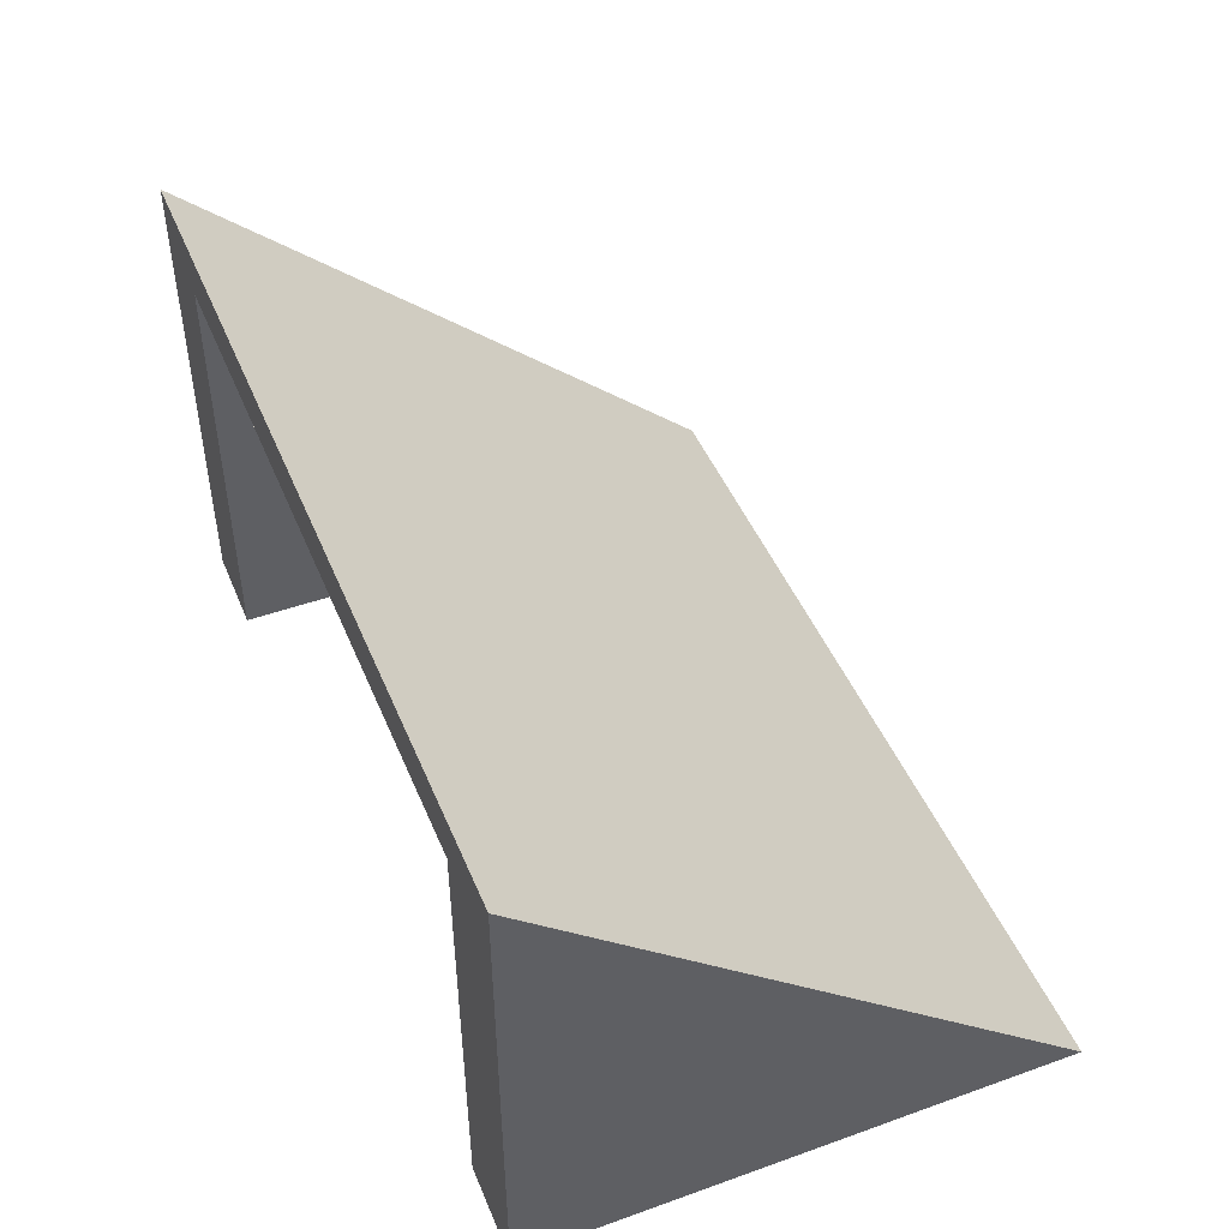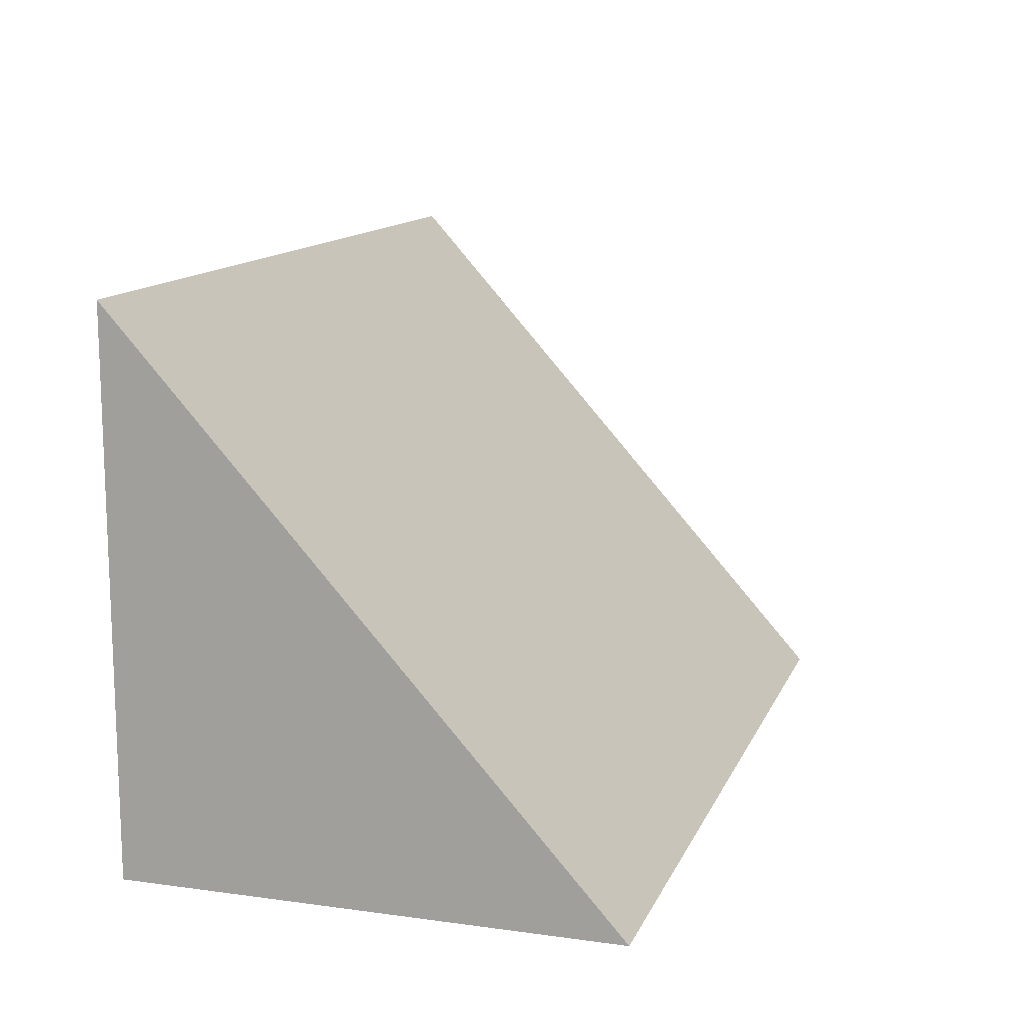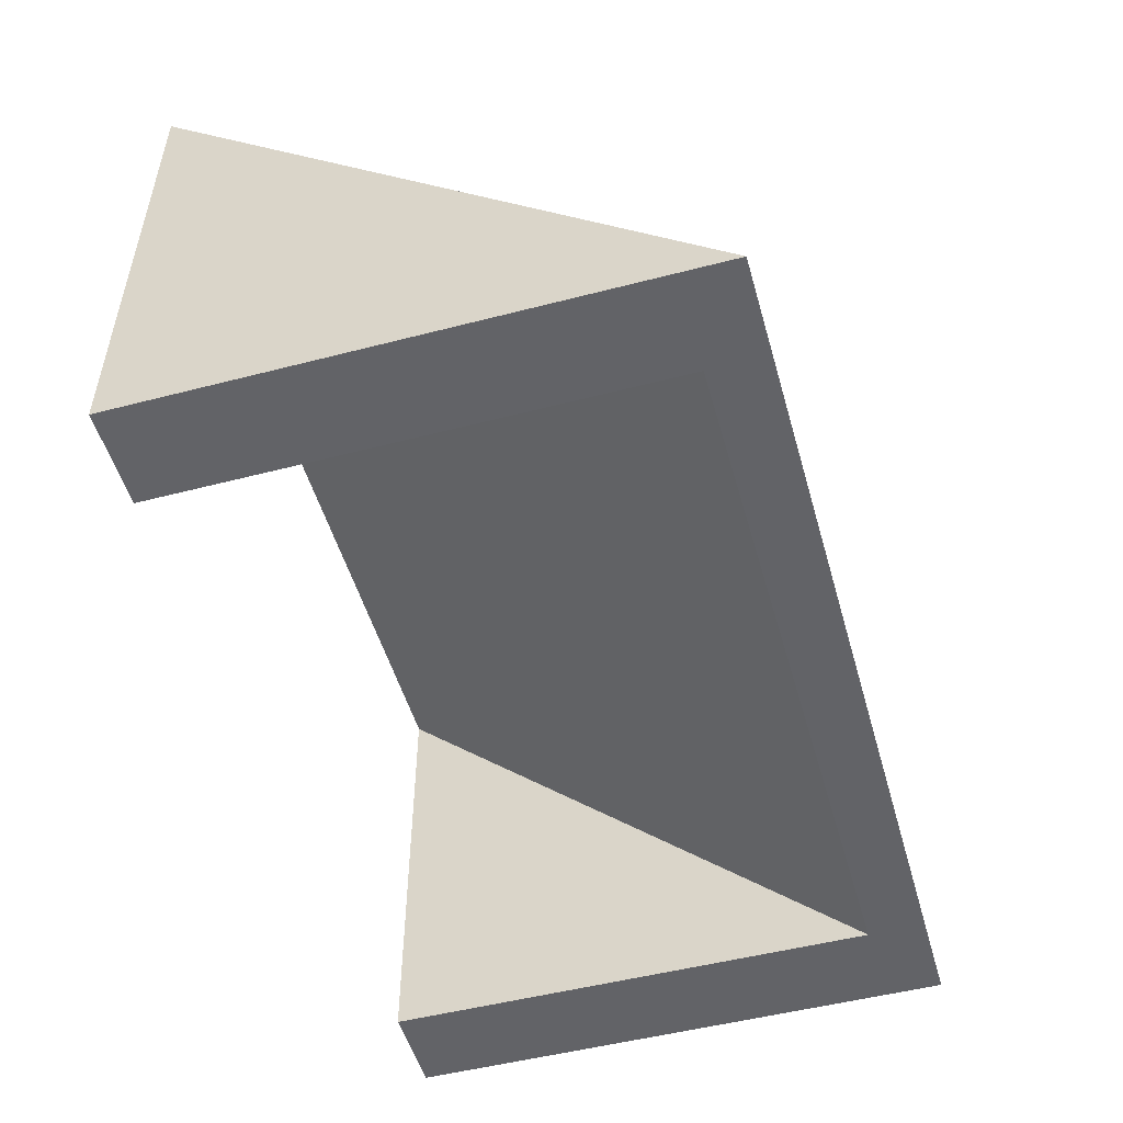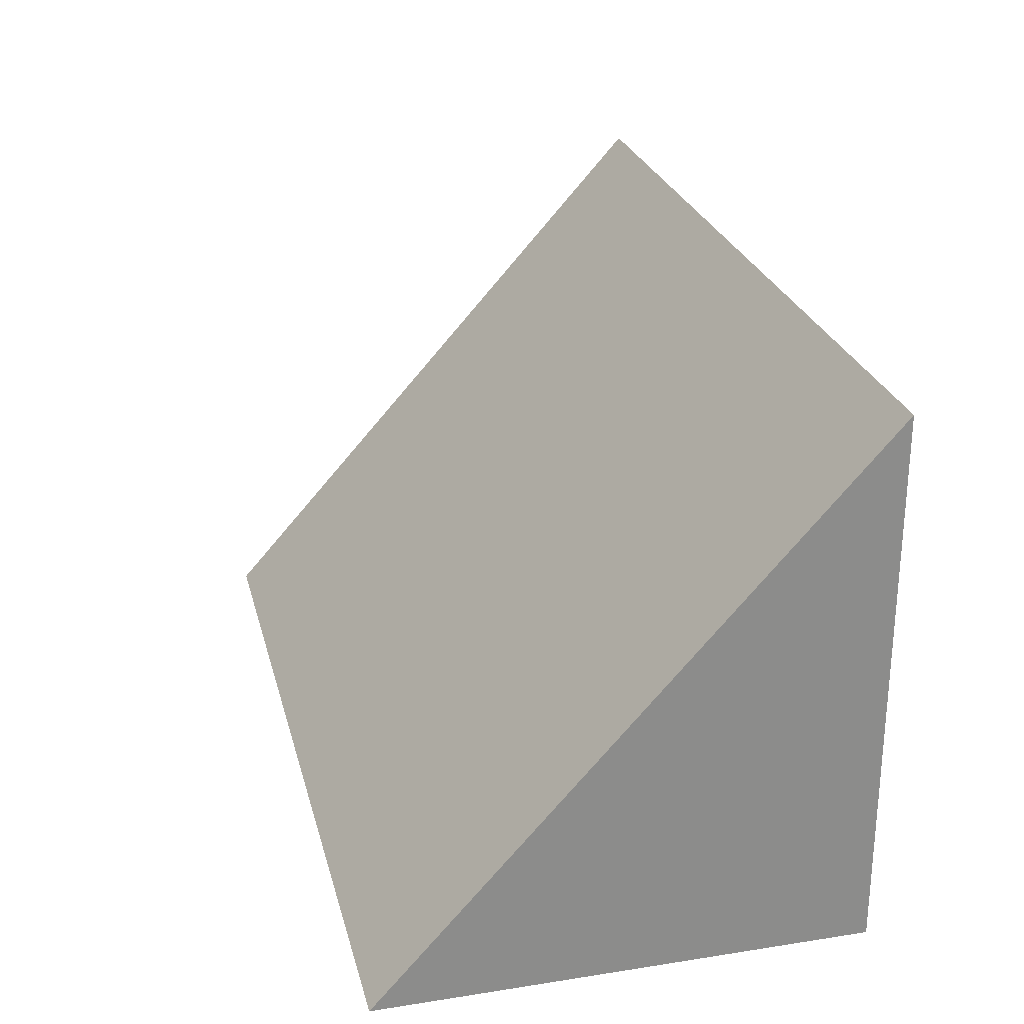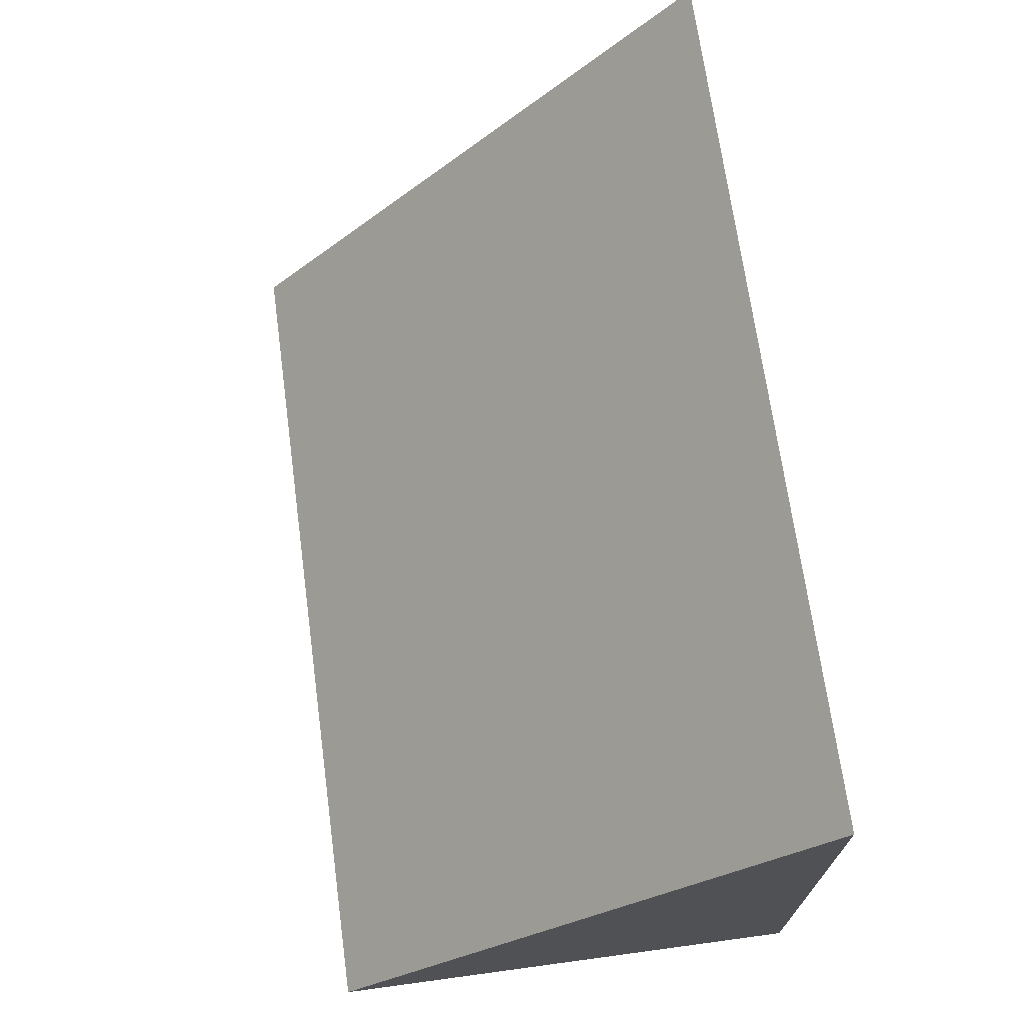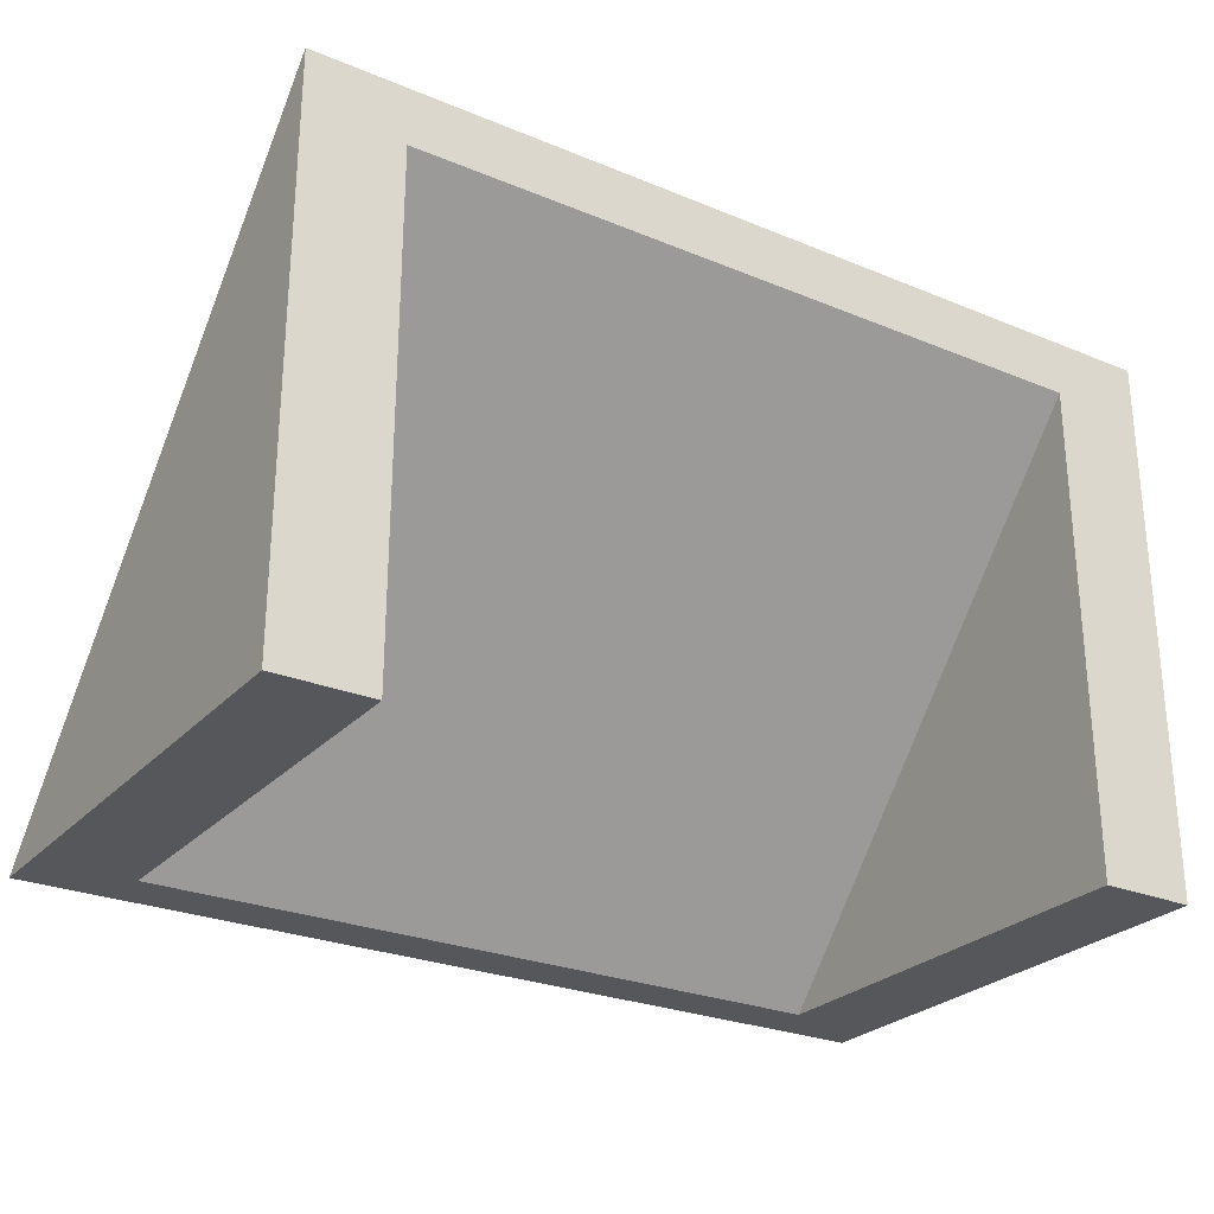
<metadata>
{"format":"obj","ext":"obj","renderer":"f3d","projection":"perspective","resolution":1024,"background":"white","views":[{"elev":46.9,"azim":68.0,"up":"+Z"},{"elev":13.1,"azim":-72.7,"up":"+Y"},{"elev":-51.0,"azim":105.8,"up":"+Z"},{"elev":26.0,"azim":76.1,"up":"+Y"},{"elev":69.5,"azim":82.3,"up":"+Y"},{"elev":-26.7,"azim":147.2,"up":"+Y"}]}
</metadata>
<code>
o obj_0
v -17 		22 		0
v -17 		48 		0
v -17 		22 		23.22
v -22 		22 		0
v -22 		22 		26
v -22 		51 		0
v 25 		22 		26
v 25 		51 		0
v 20 		22 		23.22
v 20 		48 		0
v 20 		22 		0
v 25 		22 		0
g group_0_2829873
f 1 2 3
f 4 5 6
f 8 6 7
f 5 7 6
f 7 3 9
f 10 9 3
f 10 3 2
f 9 10 11
f 11 12 9
f 12 7 9
f 1 3 4
f 5 4 3
f 5 3 7
f 7 12 8
f 2 8 10
f 12 11 10
f 12 10 8
f 1 4 2
f 4 6 2
f 8 2 6

</code>
